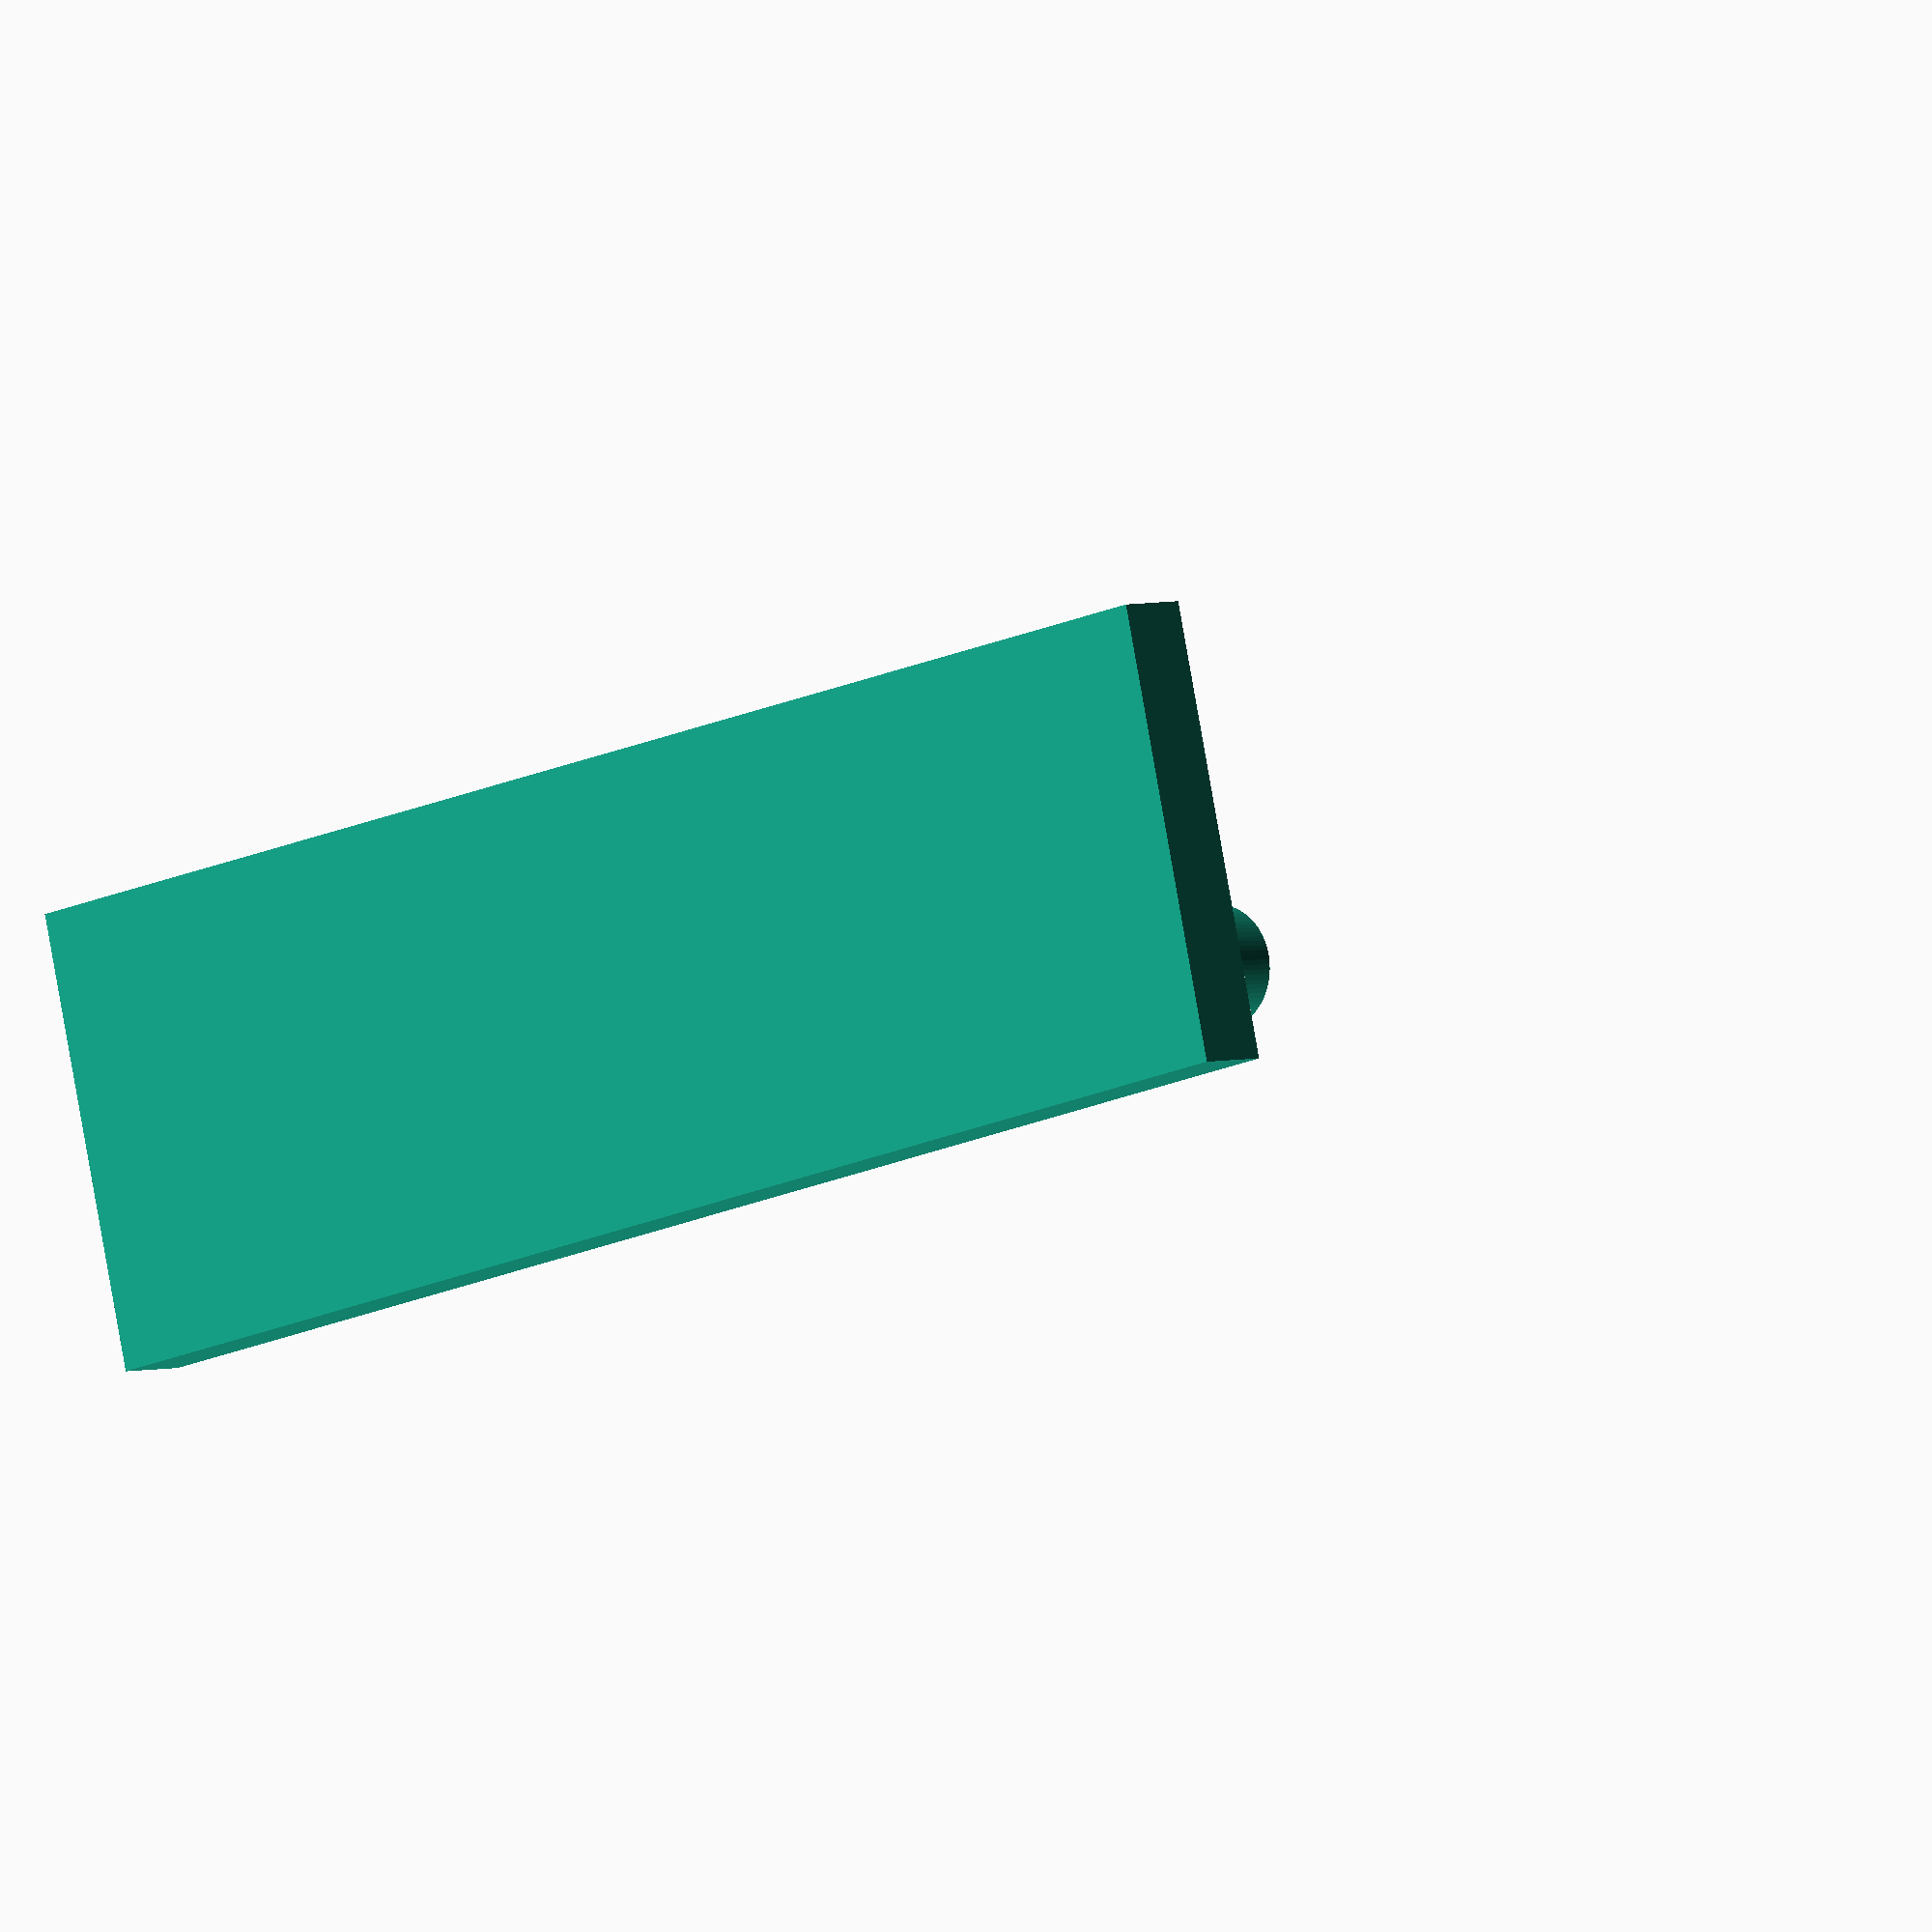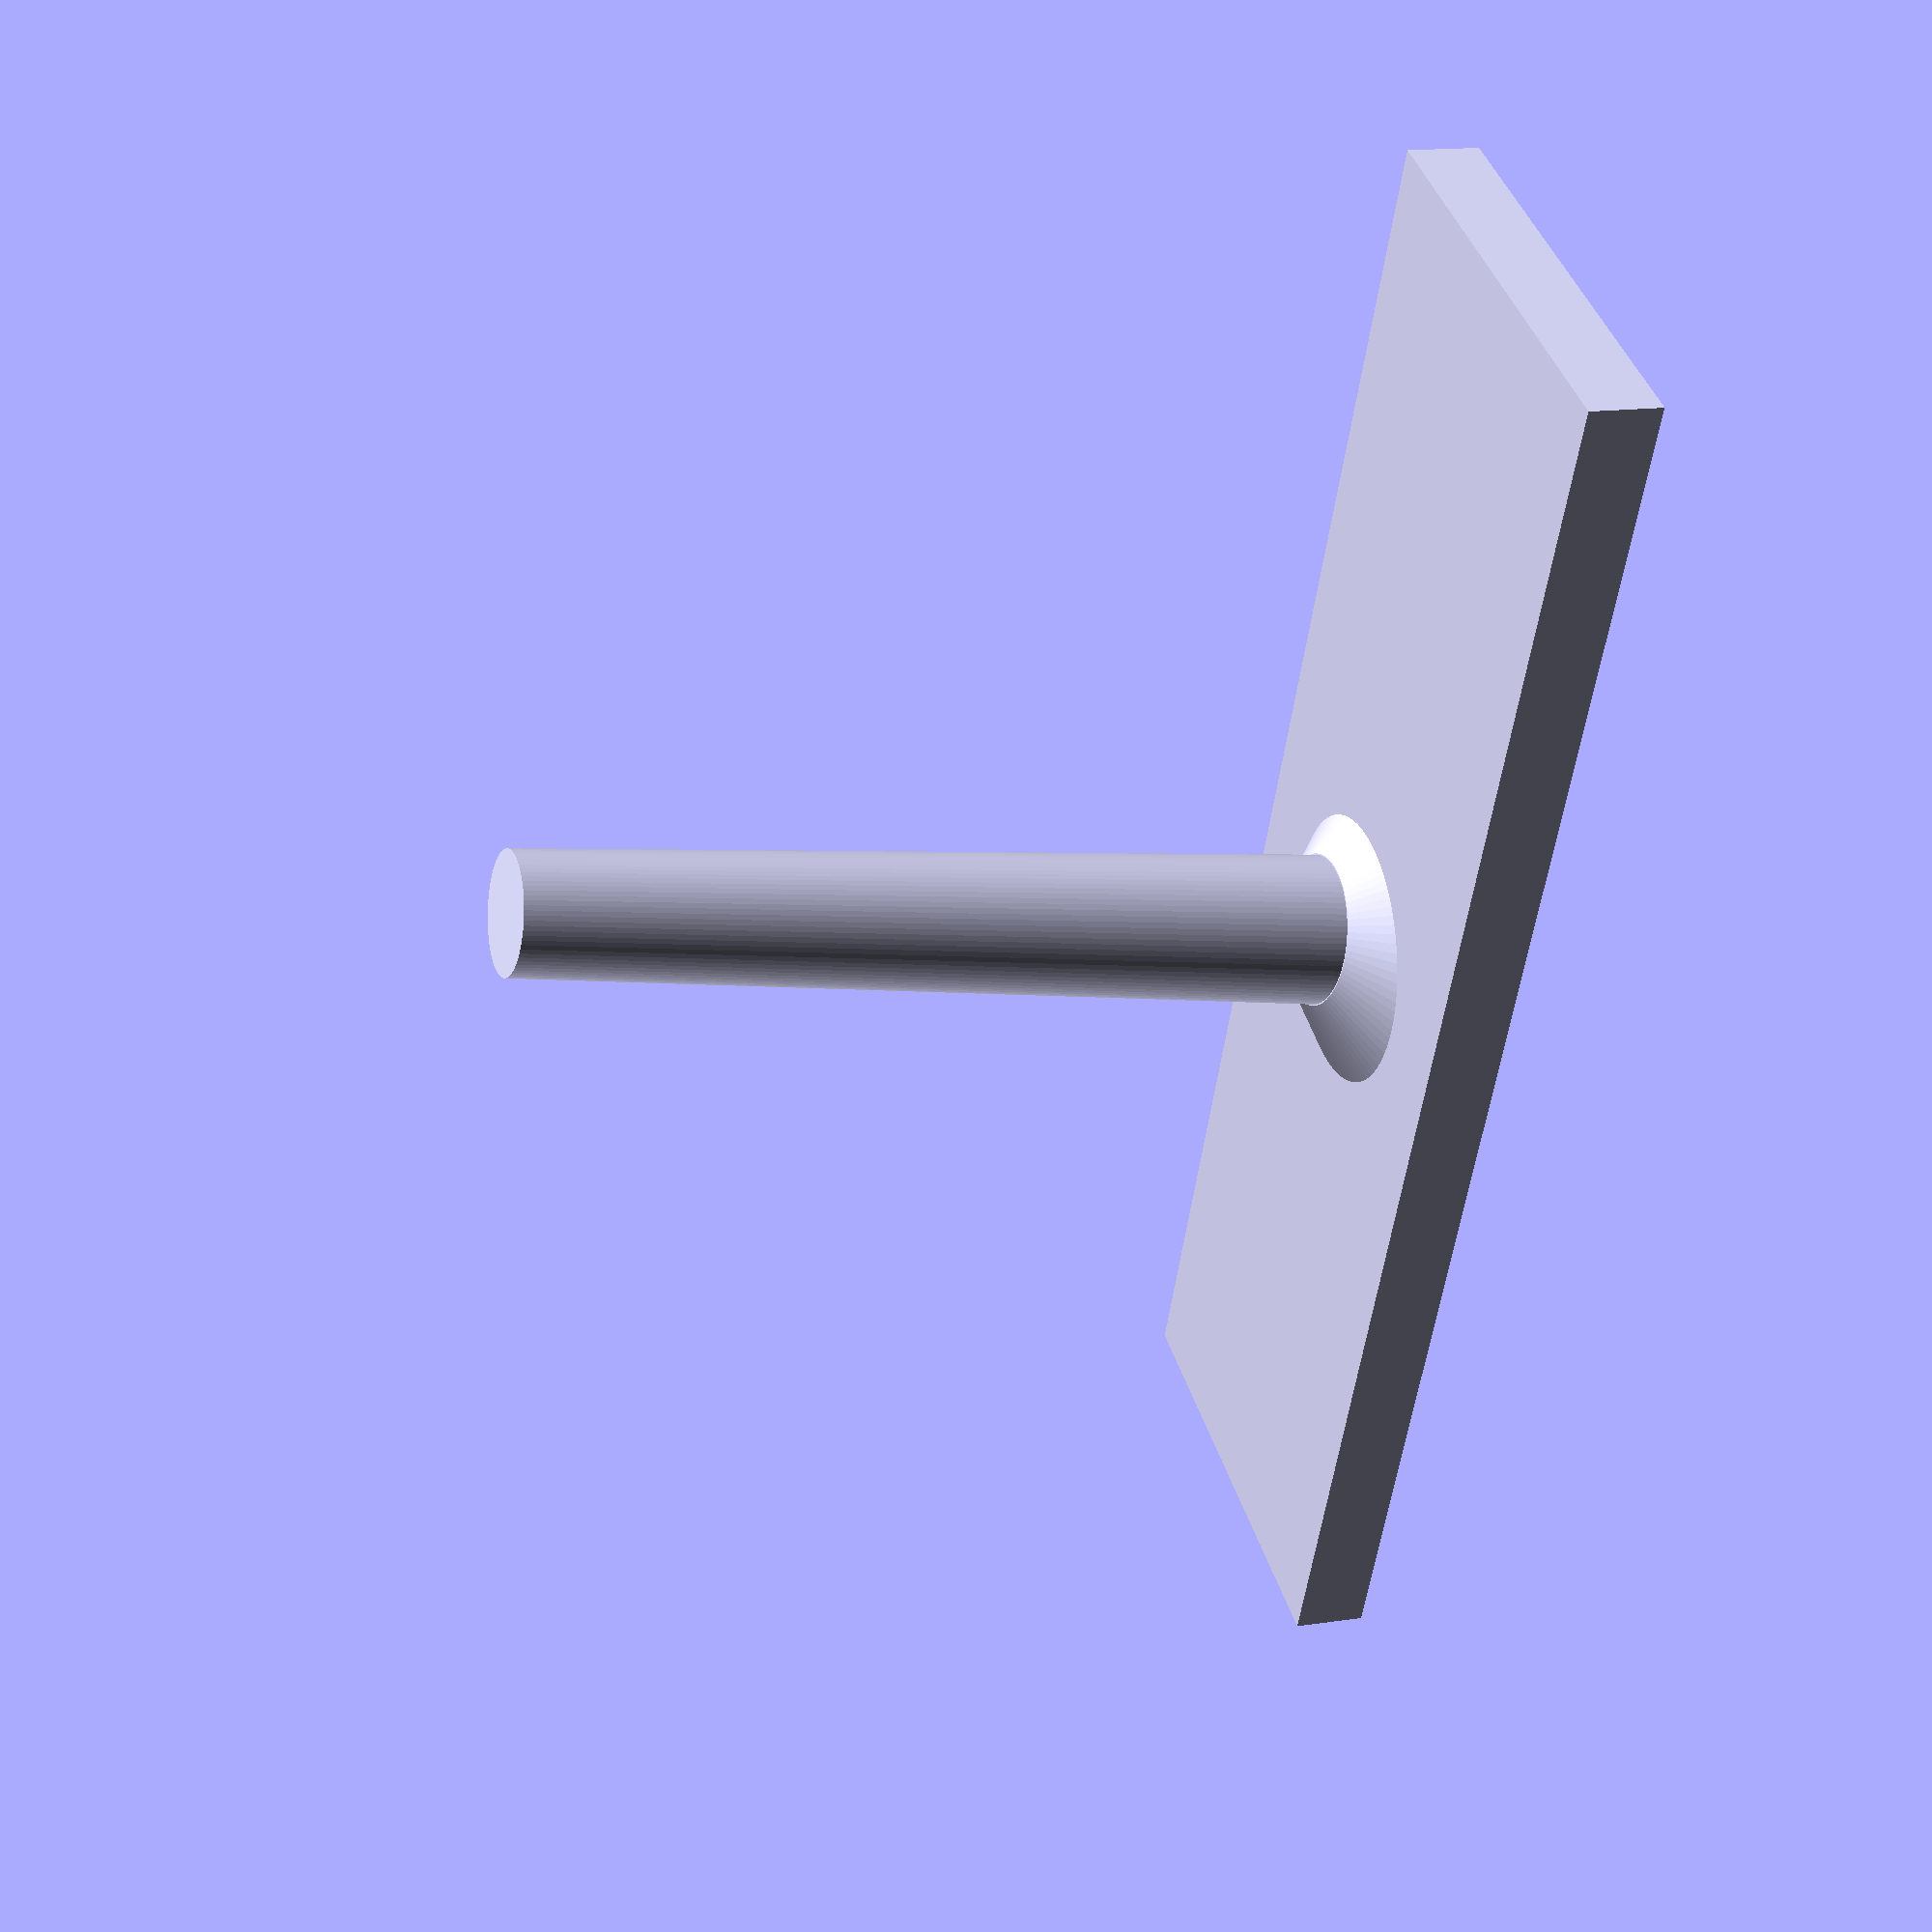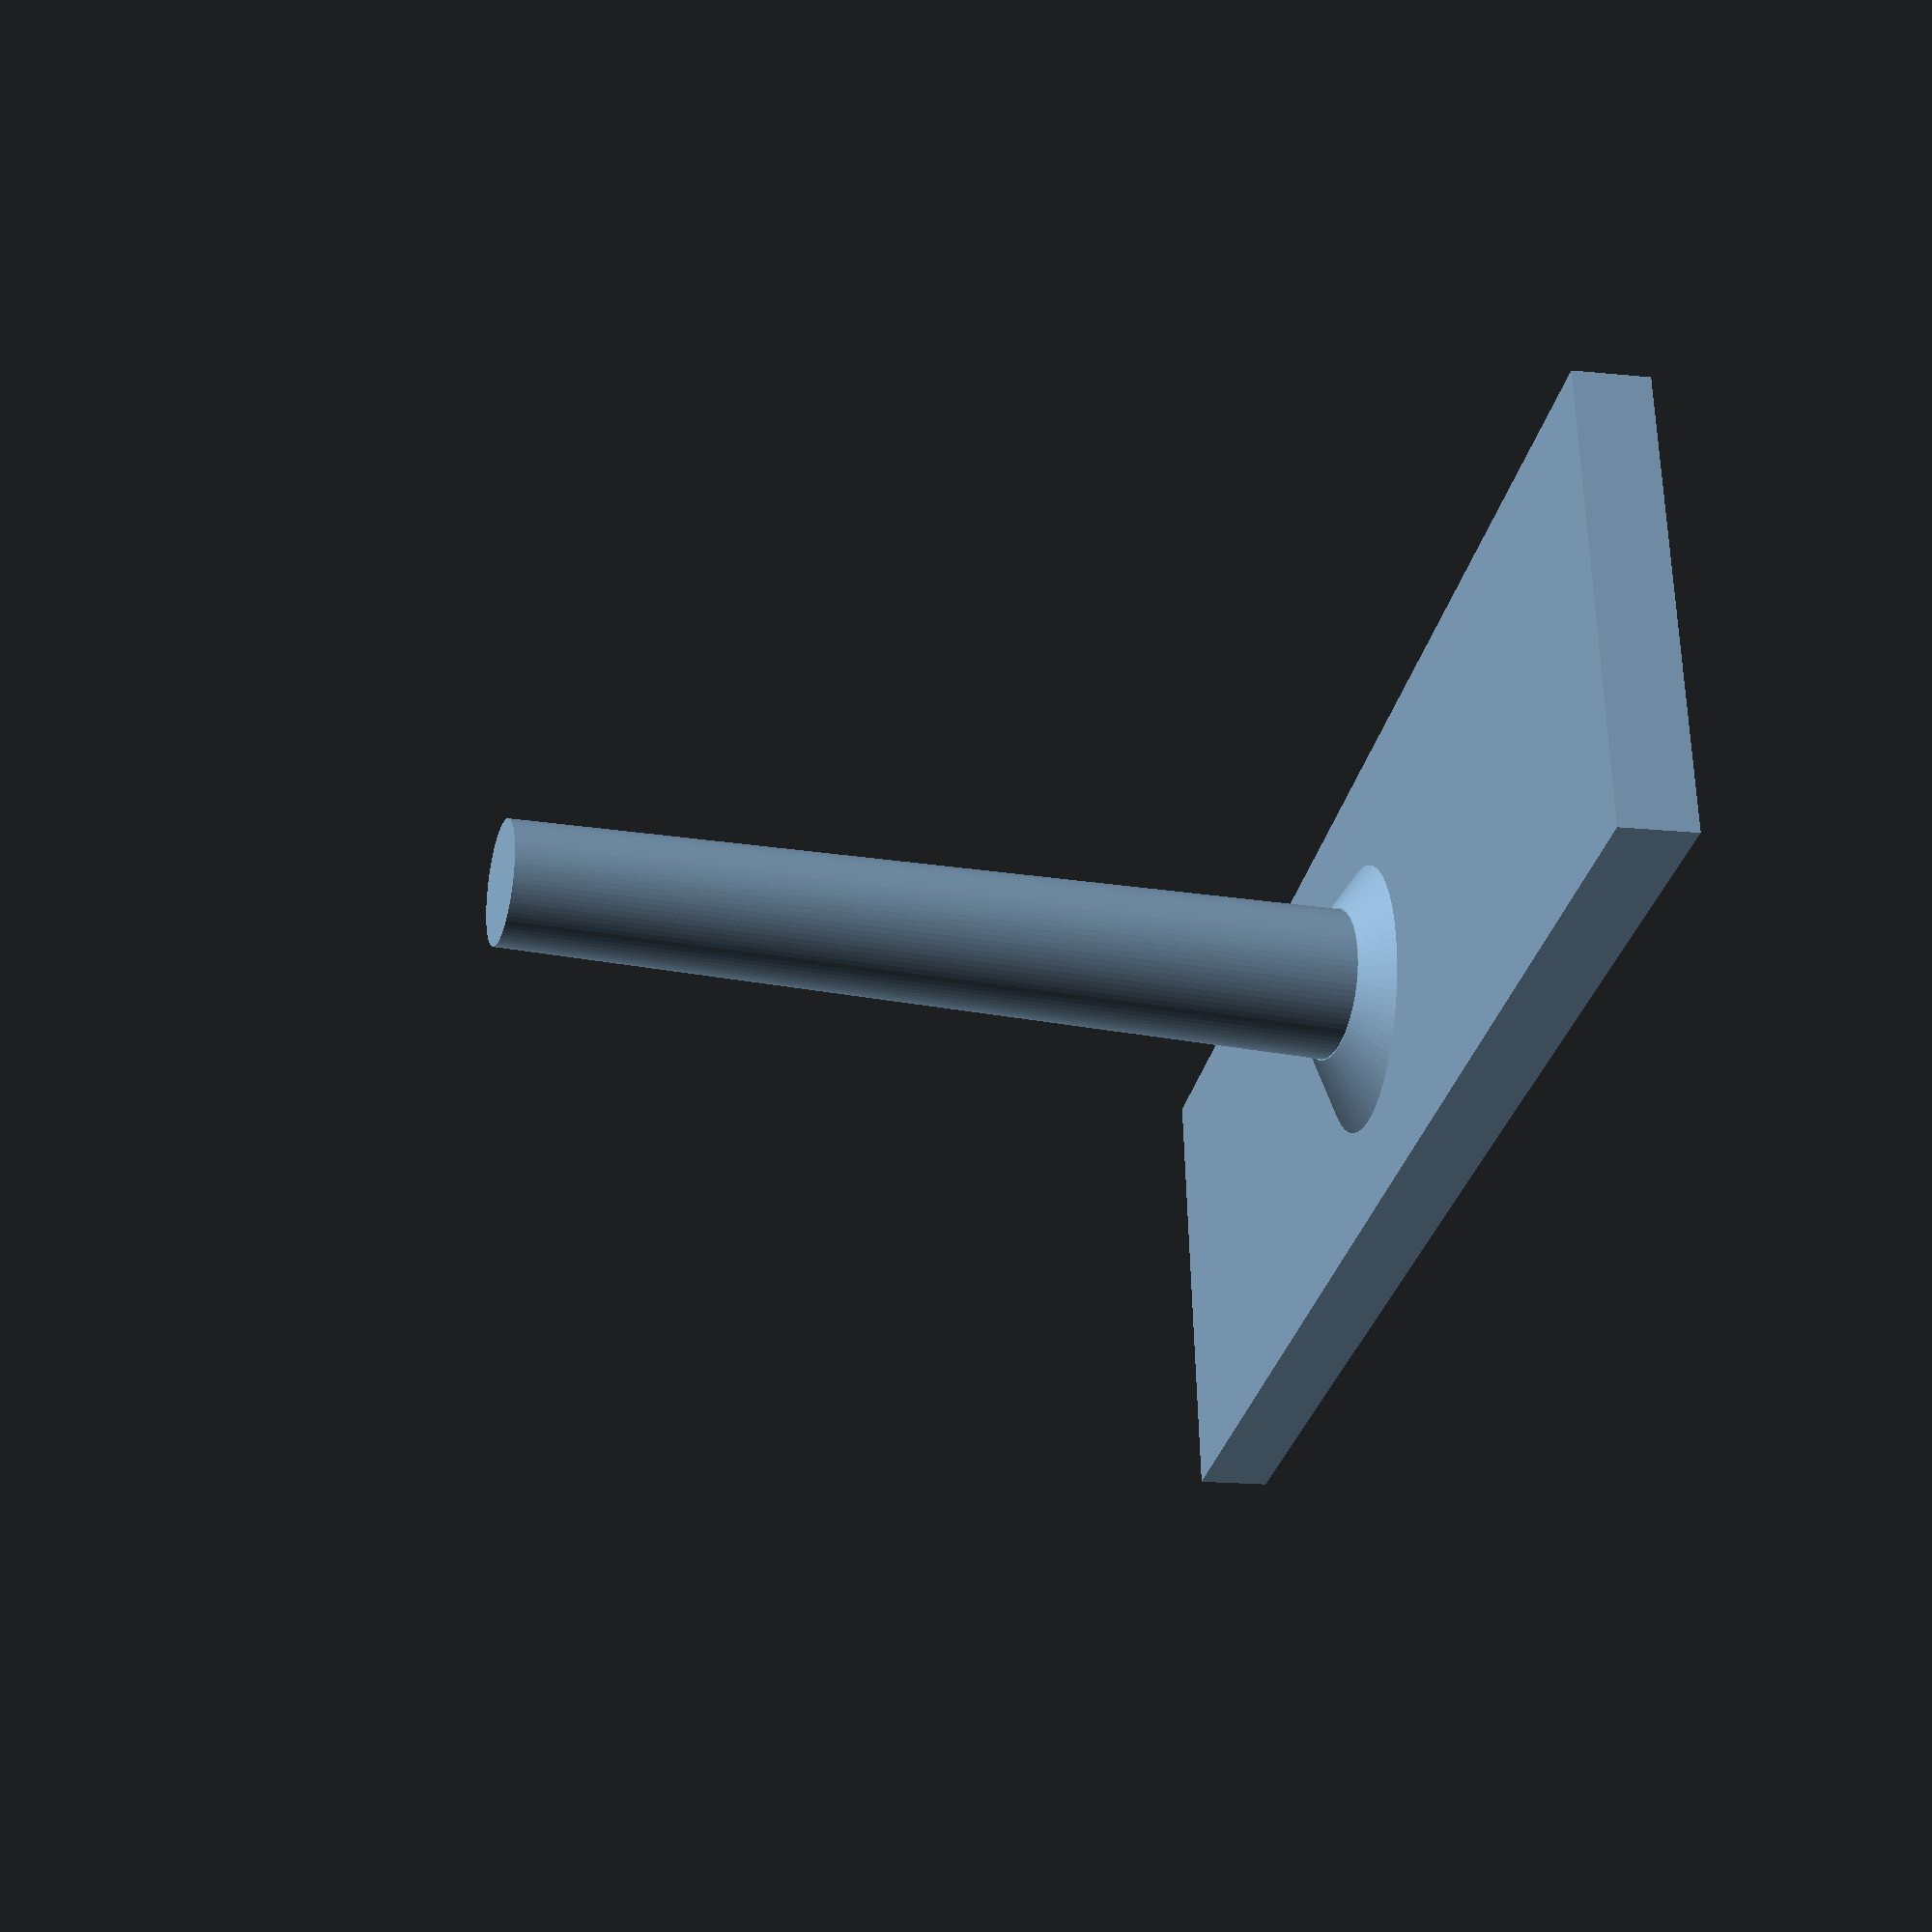
<openscad>

$fn=80;

magnet_amount = 2;
magnet_height = 2;
magnet_diameter = 10;

baseplate_width = magnet_diameter+20;
baseplate_height = magnet_amount*magnet_height+0.2+0.6; //0.2 = bottom thickness (low --> good magnet strength), 0.6 = top thickness

difference(){
  baseplate();
  union(){
    translate([-35,0,0.2]) magnet_cavity();
    translate([35,0,0.2]) magnet_cavity();
    translate([0,0,0.2]) magnet_cavity();
  }
}
hook();

module baseplate(){
  translate([0,0,(magnet_amount*magnet_height+0.2+0.6)/2])
  cube([100,baseplate_width,baseplate_height], center=true); //thickness: 4mm for magnets    
}

module magnet_cavity() {
  cylinder(h=magnet_height*magnet_amount, r=magnet_diameter);
}

module hook() {
  difference(){   
     translate([0,0,baseplate_height/2]) 
       rotate([0,7,0]) 
       cylinder(h=5, r1=12, r2=5);
     baseplate();
  }

  difference(){
    translate([0,0,baseplate_height/2]) 
      rotate([0,7,0]) 
      cylinder(h=60, r1=5, r2=4);
    baseplate();
  }
}
</openscad>
<views>
elev=176.4 azim=194.0 roll=315.7 proj=o view=wireframe
elev=344.8 azim=294.1 roll=72.2 proj=p view=solid
elev=198.9 azim=171.7 roll=100.8 proj=p view=solid
</views>
